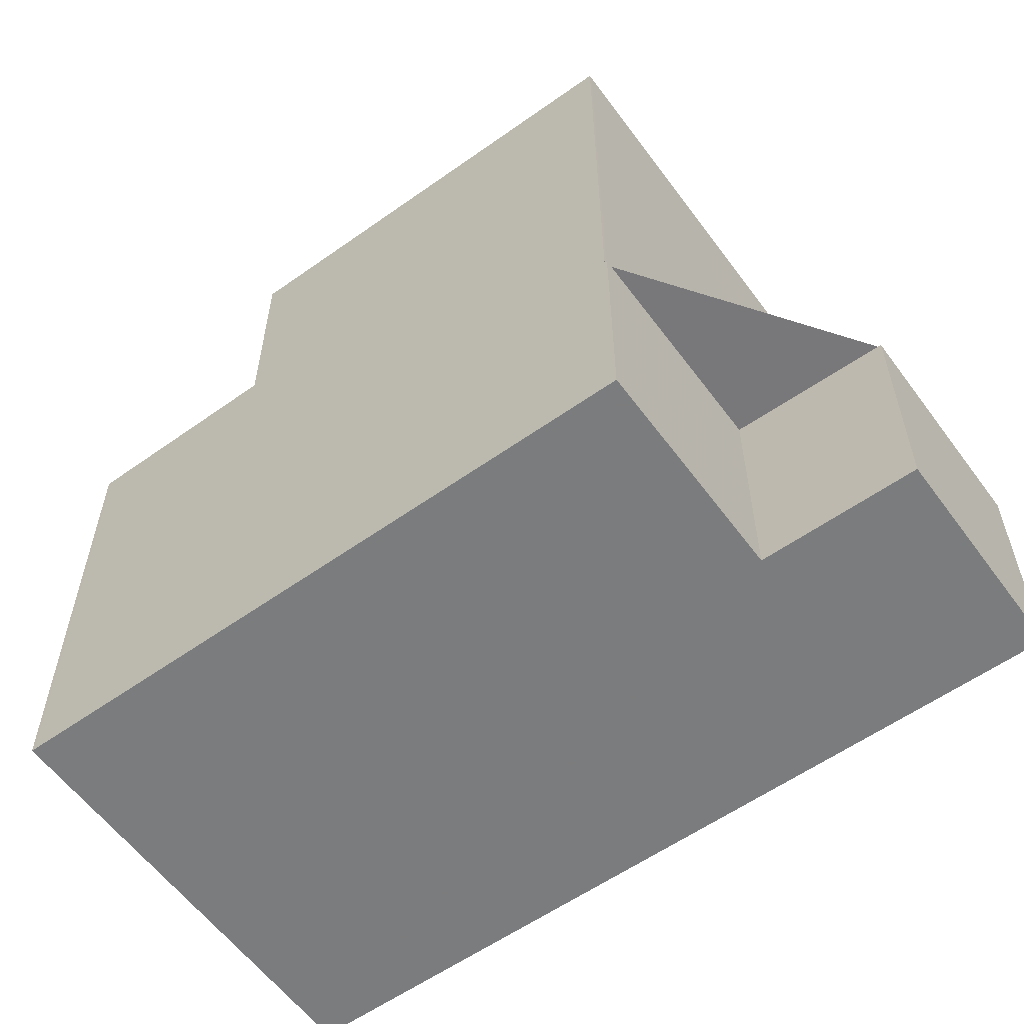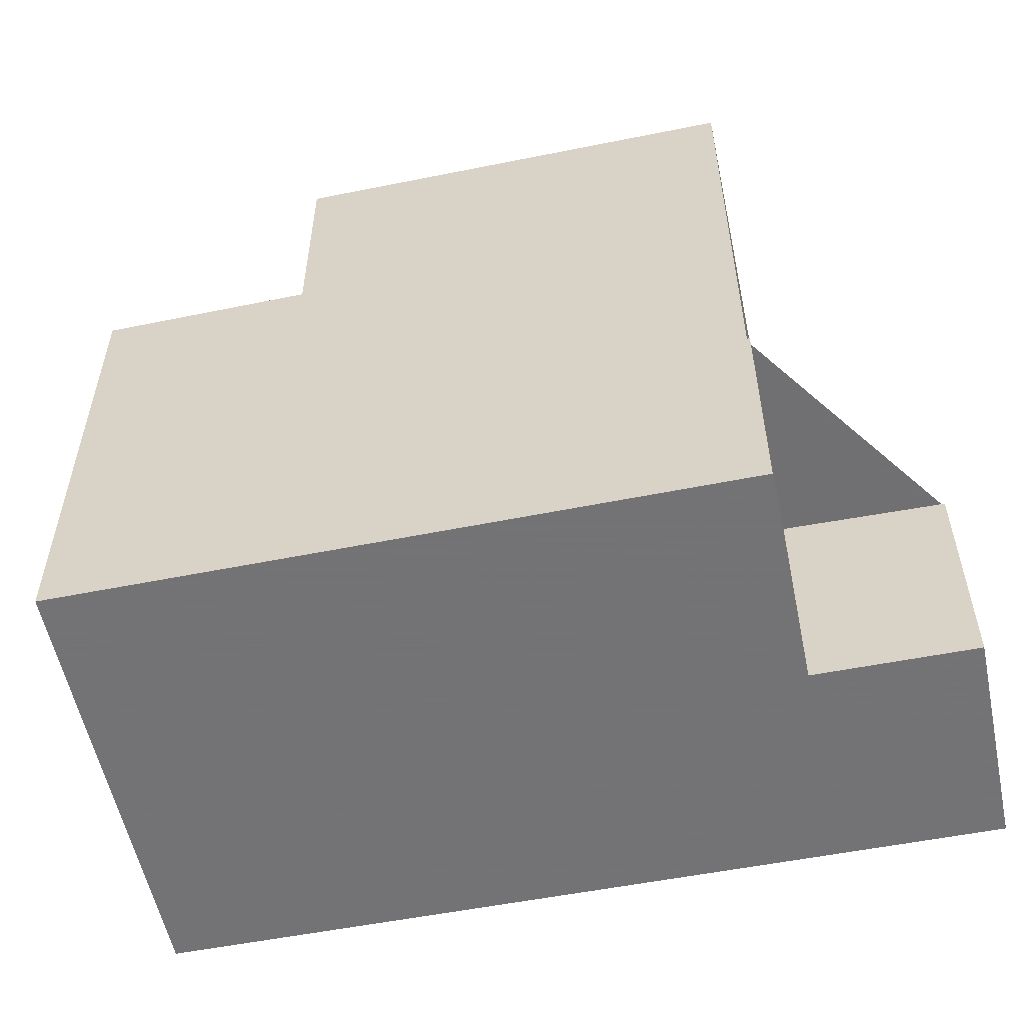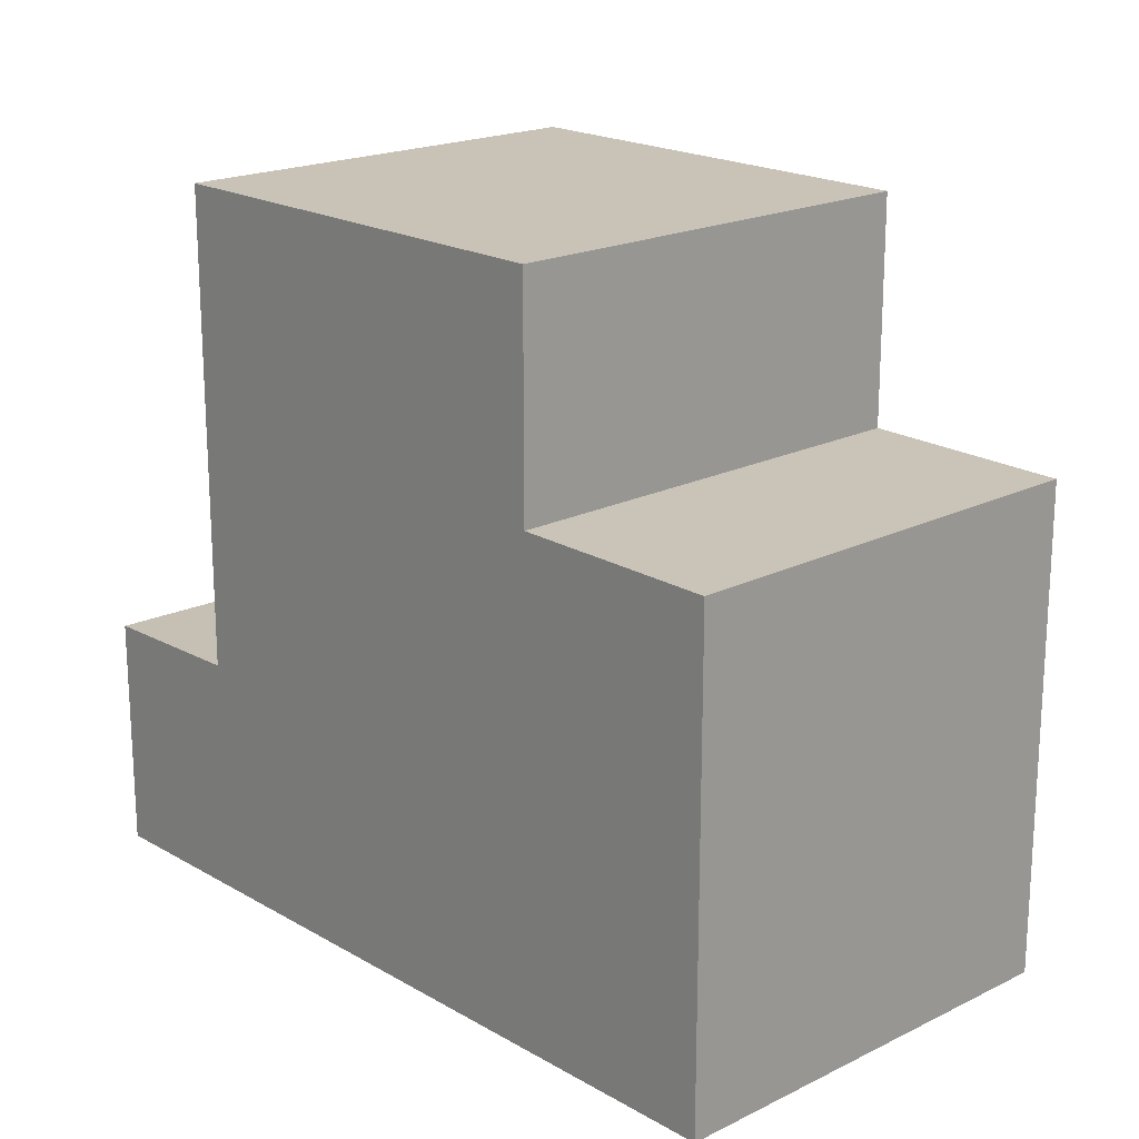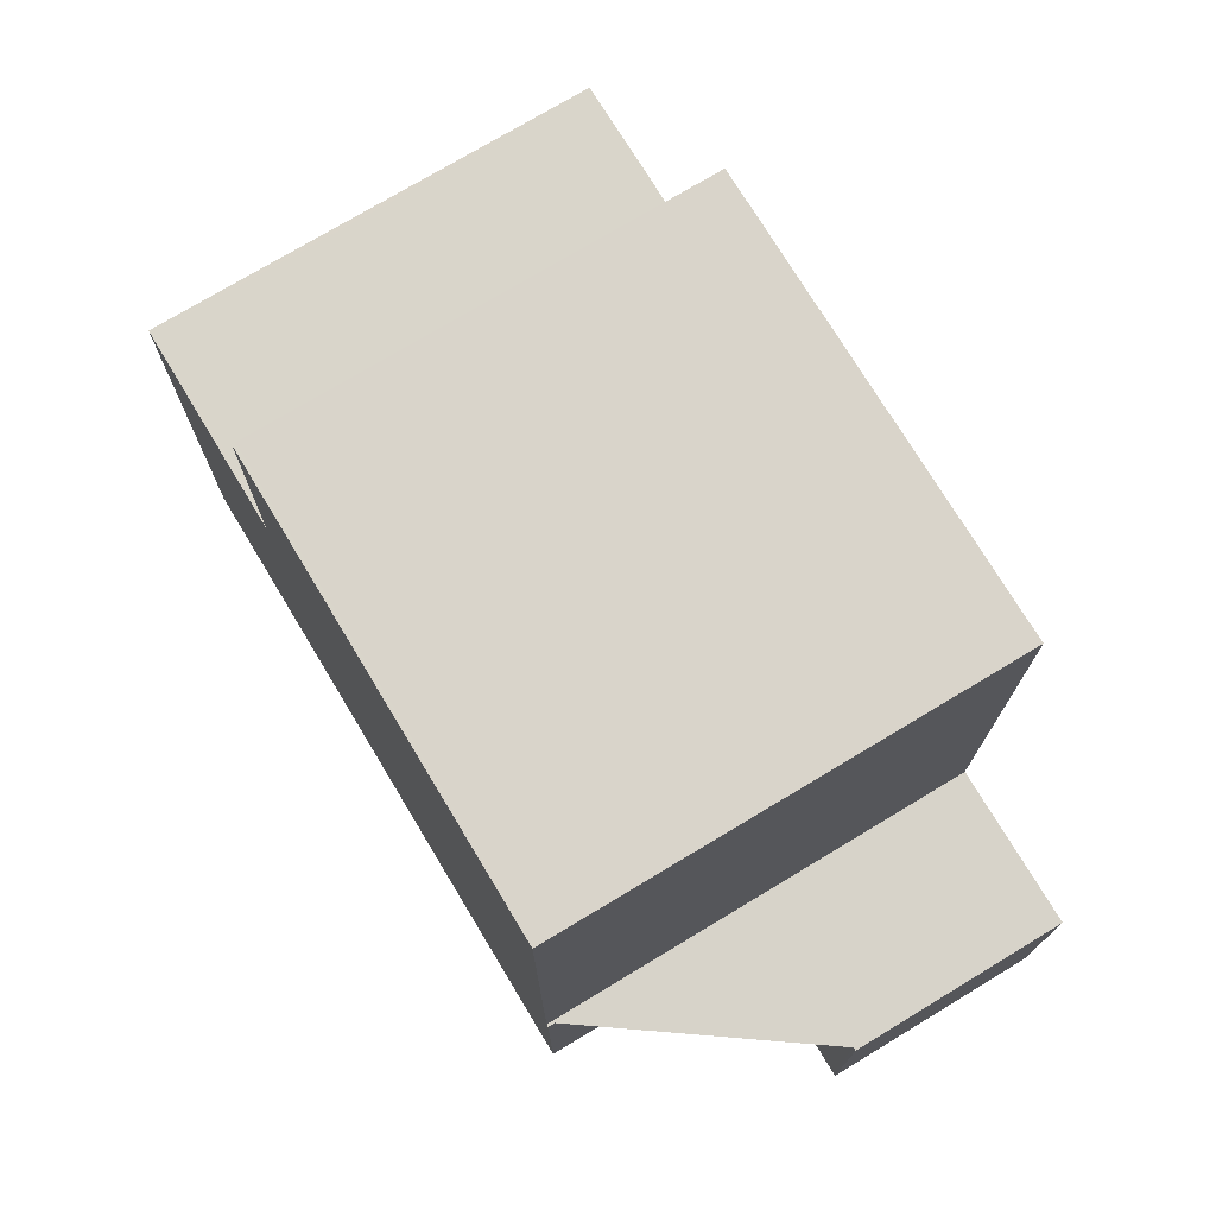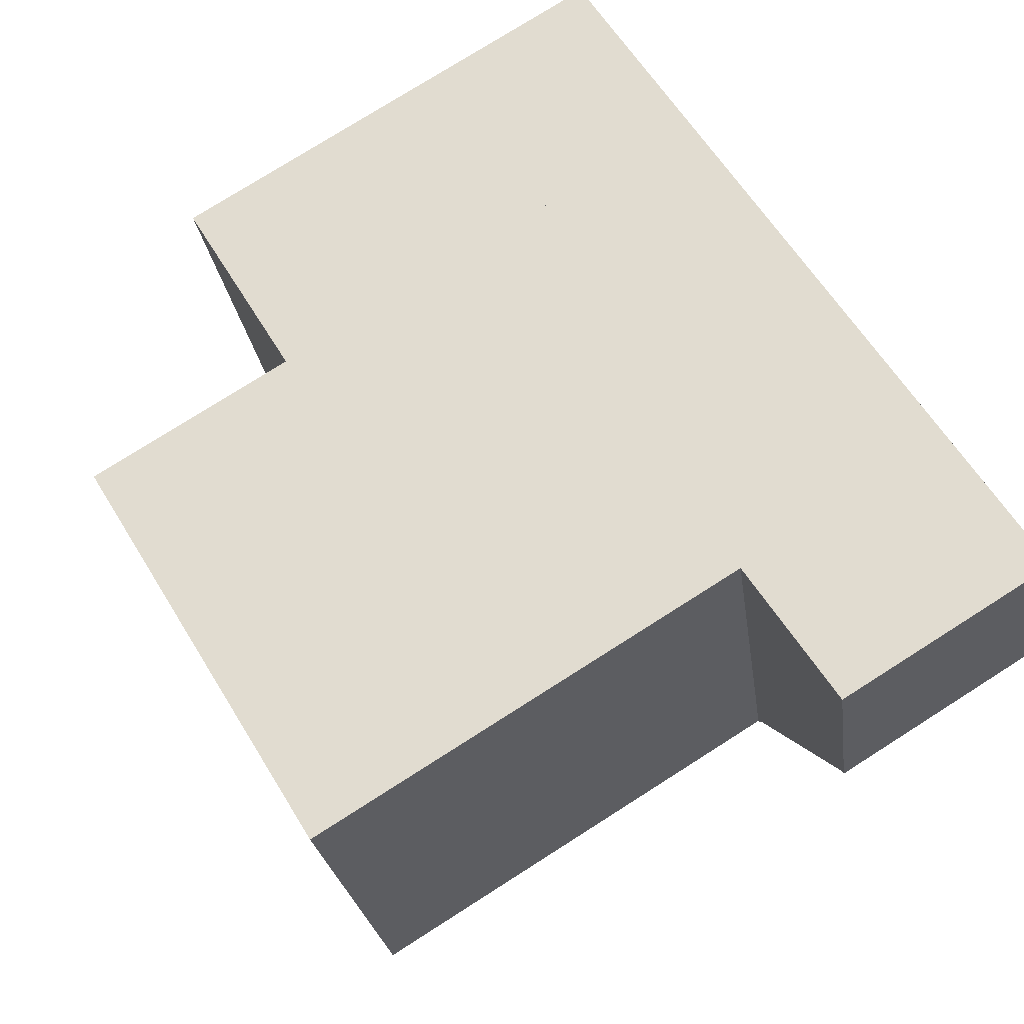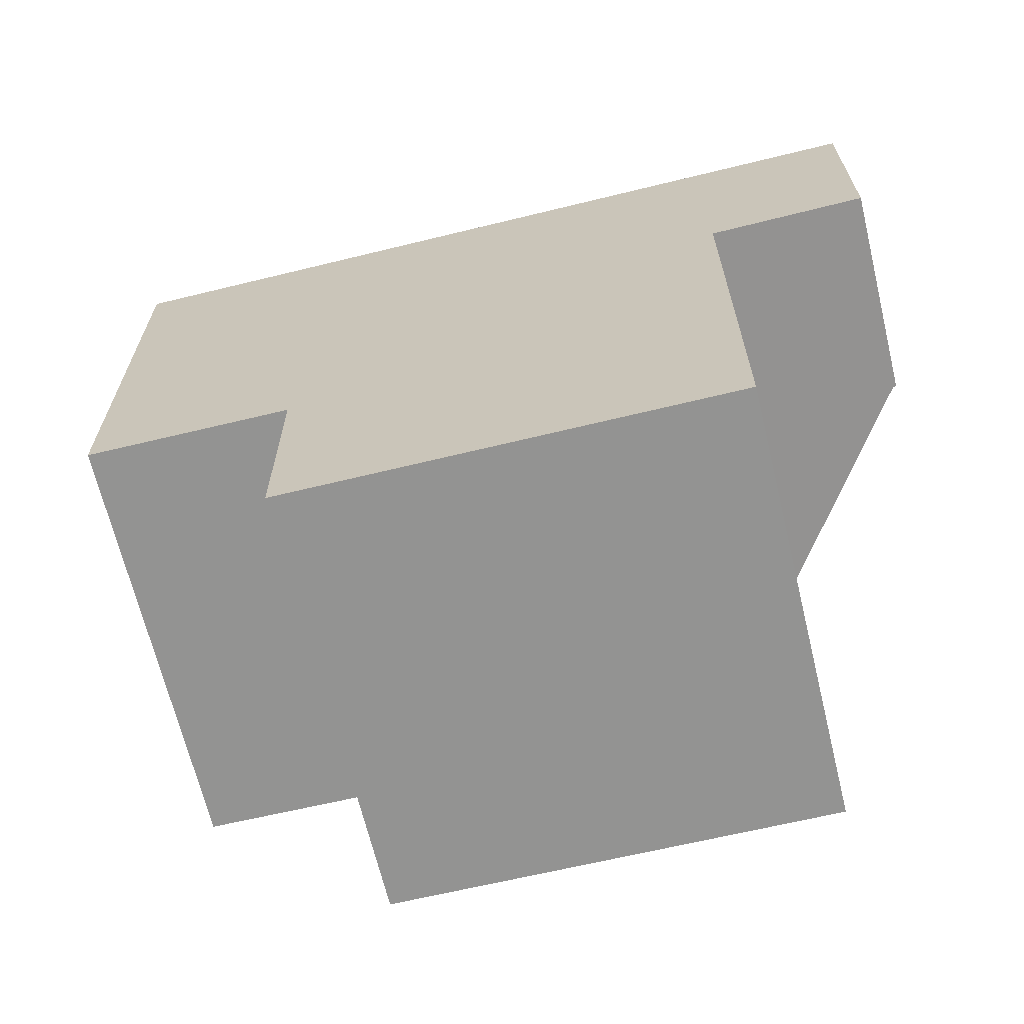
<metadata>
{"format":"obj","ext":"obj","renderer":"f3d","projection":"perspective","resolution":1024,"background":"white","views":[{"elev":-58.7,"azim":49.7,"up":"+Z"},{"elev":-56.0,"azim":25.4,"up":"+Z"},{"elev":19.3,"azim":-119.1,"up":"+Z"},{"elev":75.0,"azim":72.5,"up":"+Z"},{"elev":76.9,"azim":57.6,"up":"+Y"},{"elev":23.3,"azim":-0.0,"up":"+Y"}]}
</metadata>
<code>
v -2093 -2657 5.593
v -2095 -2652 5.576
v -2085 -2653 2.676
v -2087 -2653 2.708
v -2086 -2656 2.678
v -2086 -2650 2.706
v -2086 -2656 8.211
v -2087 -2651 8.206
v -2087 -2651 8.206
v -2087 -2651 8.206
v -2086 -2656 8.211
v -2092 -2652 8.187
v -2091 -2657 8.192
v -2094 -2655 5.584
v -2093 -2657 5.593
v -2086 -2656 5.679
v -2087 -2651 5.661
v -2091 -2657 5.62
v -2092 -2652 5.603
v -2086 -2650 2.706
v -2087 -2651 2.738
v -2087 -2651 2.738
v -2086 -2656 2.679
v -2086 -2650 2.706
v -2086 -2650 2.706
v -2085 -2653 2.677
v -2086 -2656 2.679
v -2087 -2651 2.738
v -2095 -2652 5.576
v -2087 -2651 8.206
v -2092 -2652 8.187
v -2087 -2651 2.738
v -2087 -2651 5.661
v -2092 -2652 5.603
v -2092 -2652 5.603
v -2092 -2654 5.611
v -2091 -2657 8.192
v -2092 -2652 8.187
v -2092 -2652 8.187
v -2091 -2657 5.62
v -2091 -2657 5.62
v -2092 -2652 5.603
v -2092 -2654 8.189
v -2087 -2653 8.209
v -2085 -2653 2.677
v -2087 -2653 2.709
v -2085 -2653 2.677
v -2087 -2653 8.209
v -2092 -2654 8.189
v -2087 -2653 2.709
v -2087 -2653 5.67
v -2092 -2654 5.611
v -2095 -2652 5.577
v -2094 -2655 5.585
v -2093 -2657 5.594
v -2093 -2657 5.594
v -2095 -2652 5.577
v -2091 -2657 8.192
v -2086 -2656 8.211
v -2086 -2656 8.211
v -2091 -2657 8.192
v -2086 -2656 2.679
v -2086 -2656 5.679
v -2091 -2657 5.62
v -2086 -2656 2.678
v -2086 -2656 2.679
v -2093 -2657 5.593
v -2093 -2657 5.593
v -2093 -2657 0
v -2093 -2657 0
v -2095 -2652 5.577
v -2095 -2652 5.576
v -2095 -2652 0
v -2095 -2652 8.882e-16
v -2085 -2653 2.677
v -2085 -2653 2.676
v -2085 -2653 0
v -2085 -2653 0
v -2086 -2656 2.678
v -2087 -2653 2.708
v -2087 -2653 -4.441e-16
v -2086 -2656 0
v -2086 -2656 2.679
v -2086 -2656 2.678
v -2086 -2656 0
v -2086 -2656 -4.441e-16
v -2086 -2650 2.706
v -2086 -2650 2.706
v -2086 -2650 0
v -2086 -2650 0
v -2091 -2657 8.192
v -2086 -2656 8.211
v -2086 -2656 0
v -2091 -2657 0
v -2095 -2652 5.576
v -2094 -2655 5.584
v -2094 -2655 0
v -2095 -2652 8.882e-16
v -2094 -2655 5.584
v -2093 -2657 5.593
v -2093 -2657 0
v -2094 -2655 0
v -2085 -2653 2.677
v -2086 -2650 2.706
v -2086 -2650 0
v -2085 -2653 0
v -2086 -2650 2.706
v -2087 -2651 2.738
v -2087 -2651 0
v -2086 -2650 0
v -2086 -2650 2.706
v -2086 -2650 2.706
v -2086 -2650 0
v -2086 -2650 0
v -2087 -2653 2.708
v -2085 -2653 2.677
v -2085 -2653 0
v -2087 -2653 -4.441e-16
v -2095 -2652 5.576
v -2095 -2652 5.576
v -2095 -2652 8.882e-16
v -2095 -2652 0
v -2087 -2651 8.206
v -2092 -2652 8.187
v -2092 -2652 0
v -2087 -2651 0
v -2093 -2657 5.594
v -2091 -2657 5.62
v -2091 -2657 0
v -2093 -2657 -8.882e-16
v -2085 -2653 2.676
v -2085 -2653 2.677
v -2085 -2653 0
v -2085 -2653 0
v -2093 -2657 5.593
v -2093 -2657 5.594
v -2093 -2657 -8.882e-16
v -2093 -2657 0
v -2092 -2652 5.603
v -2095 -2652 5.577
v -2095 -2652 8.882e-16
v -2092 -2652 0
v -2086 -2656 2.678
v -2086 -2656 2.678
v -2086 -2656 0
v -2086 -2656 0
v -2085 -2653 0
v -2087 -2653 0
v -2086 -2656 0
v -2093 -2657 0
v -2095 -2652 0
v -2086 -2650 0
f 54 14 29 53
f 59 7 37 58
f 39 9 8 38
f 55 15 14 54
f 56 1 15 55
f 30 10 17 33
f 31 12 19 34
f 25 22 21 24
f 46 22 25 45
f 24 6 20 25
f 45 25 20 47
f 33 17 28 32
f 53 29 2 57
f 63 16 11 60
f 64 18 13 61
f 62 27 16 63
f 43 38 8 44
f 66 46 45 26 4 65
f 47 3 26 45
f 48 30 33 51
f 49 31 34 52
f 51 33 32 50
f 53 35 36 54
f 54 36 40 55
f 55 40 41 56
f 57 42 35 53
f 58 43 44 59
f 60 48 51 63
f 61 49 52 64
f 63 51 50 62
f 65 5 23 66
f 68 69 70 67
f 72 73 74 71
f 76 77 78 75
f 80 81 82 79
f 84 85 86 83
f 88 89 90 87
f 92 93 94 91
f 96 97 98 95
f 100 101 102 99
f 104 105 106 103
f 108 109 110 107
f 112 113 114 111
f 116 117 118 115
f 120 121 122 119
f 124 125 126 123
f 128 129 130 127
f 132 133 134 131
f 136 137 138 135
f 140 141 142 139
f 144 145 146 143
f 148 149 150 151 152 147

</code>
